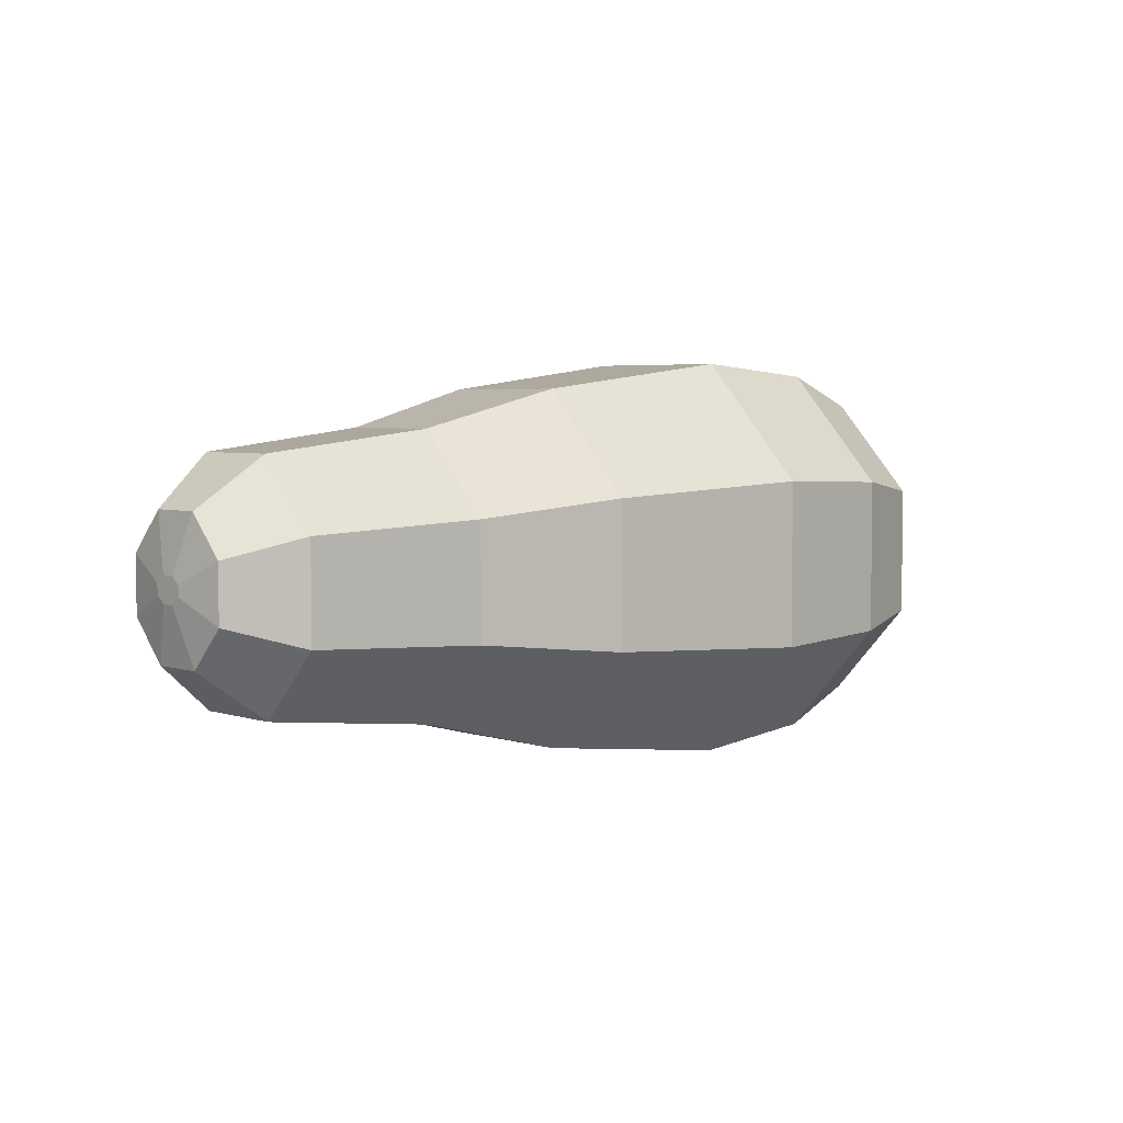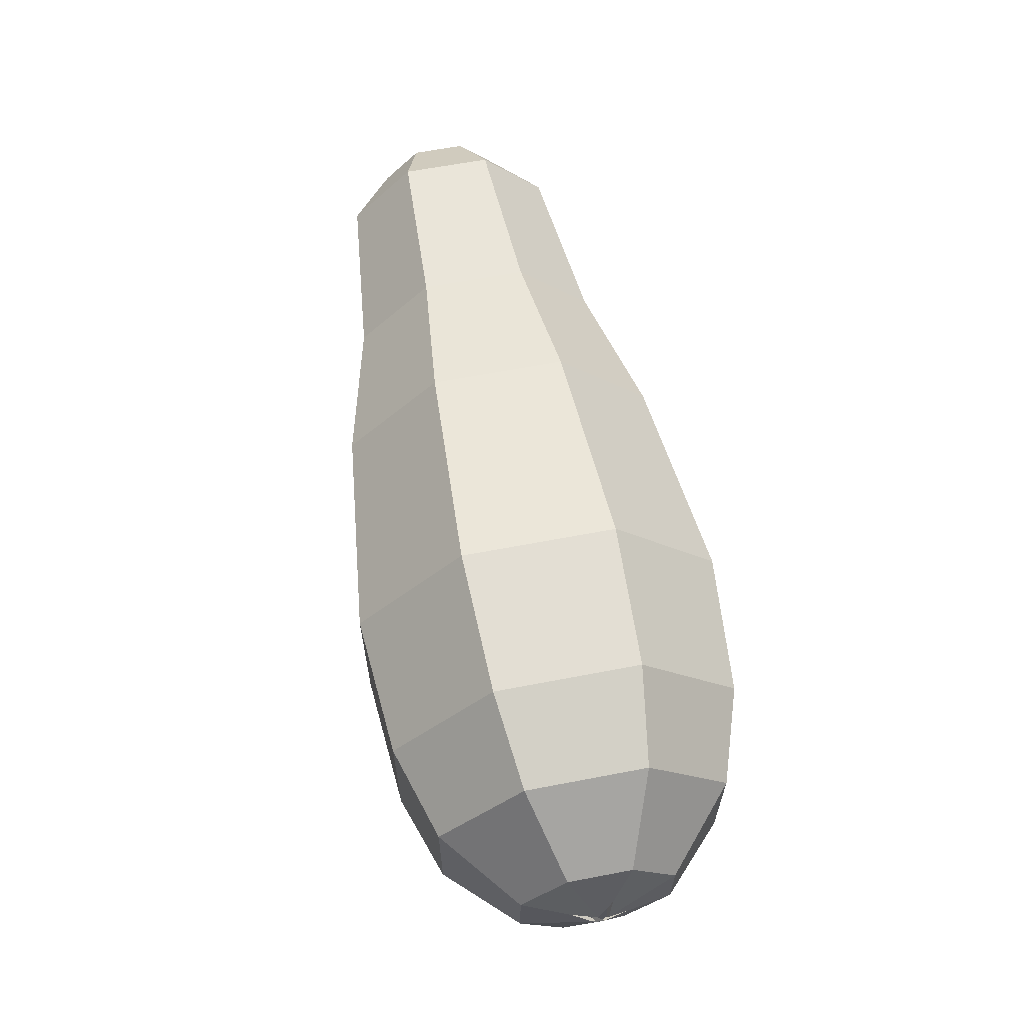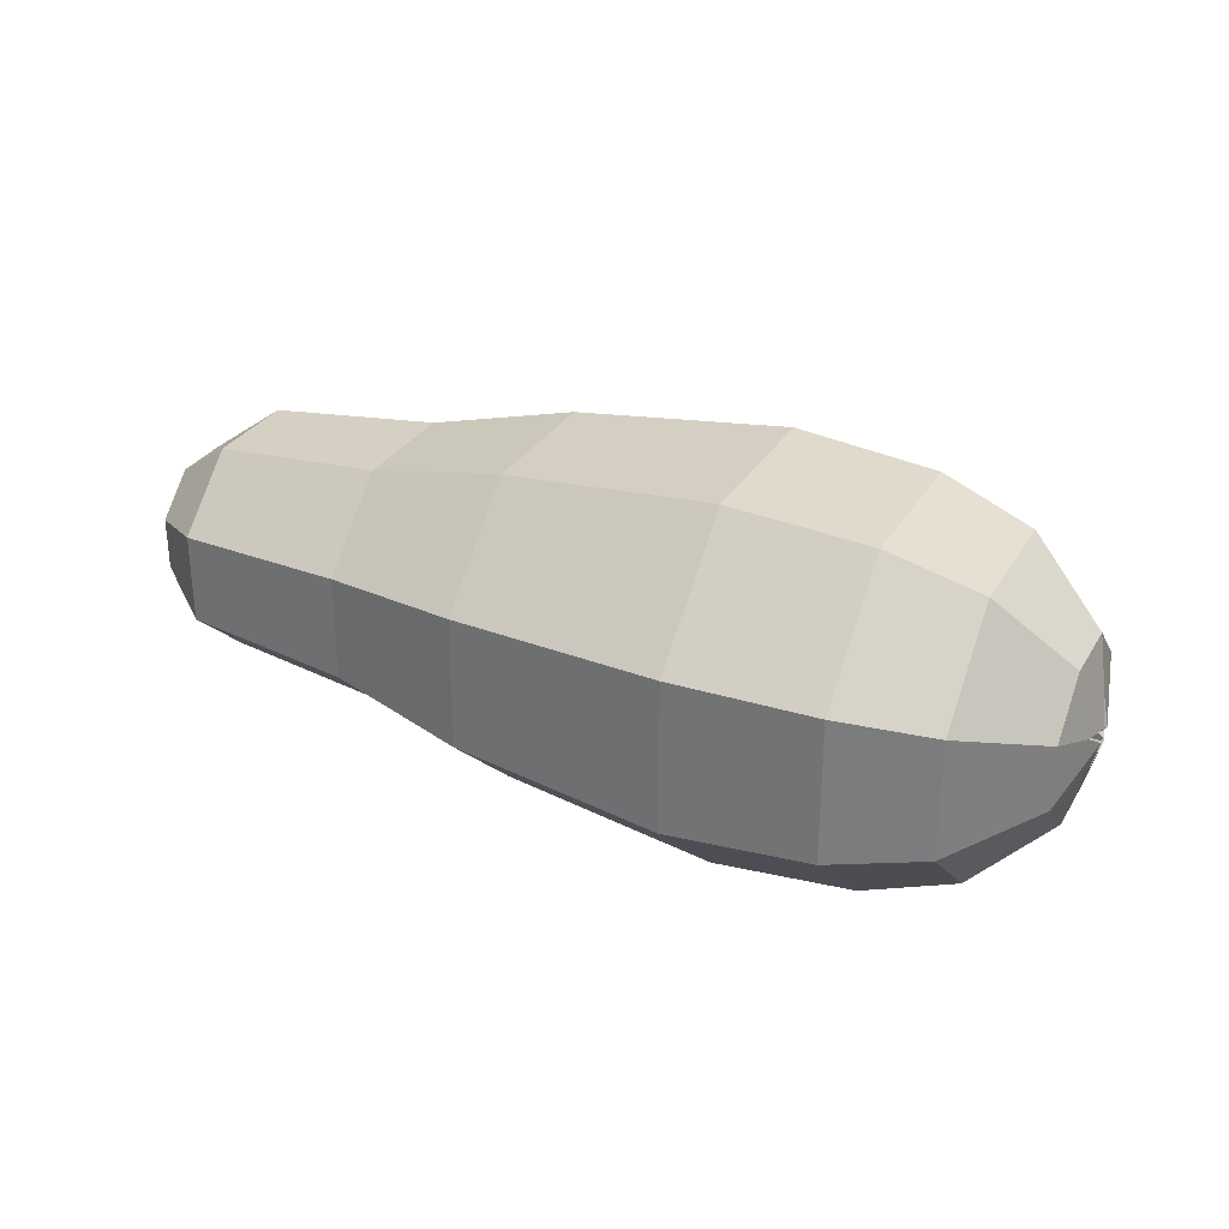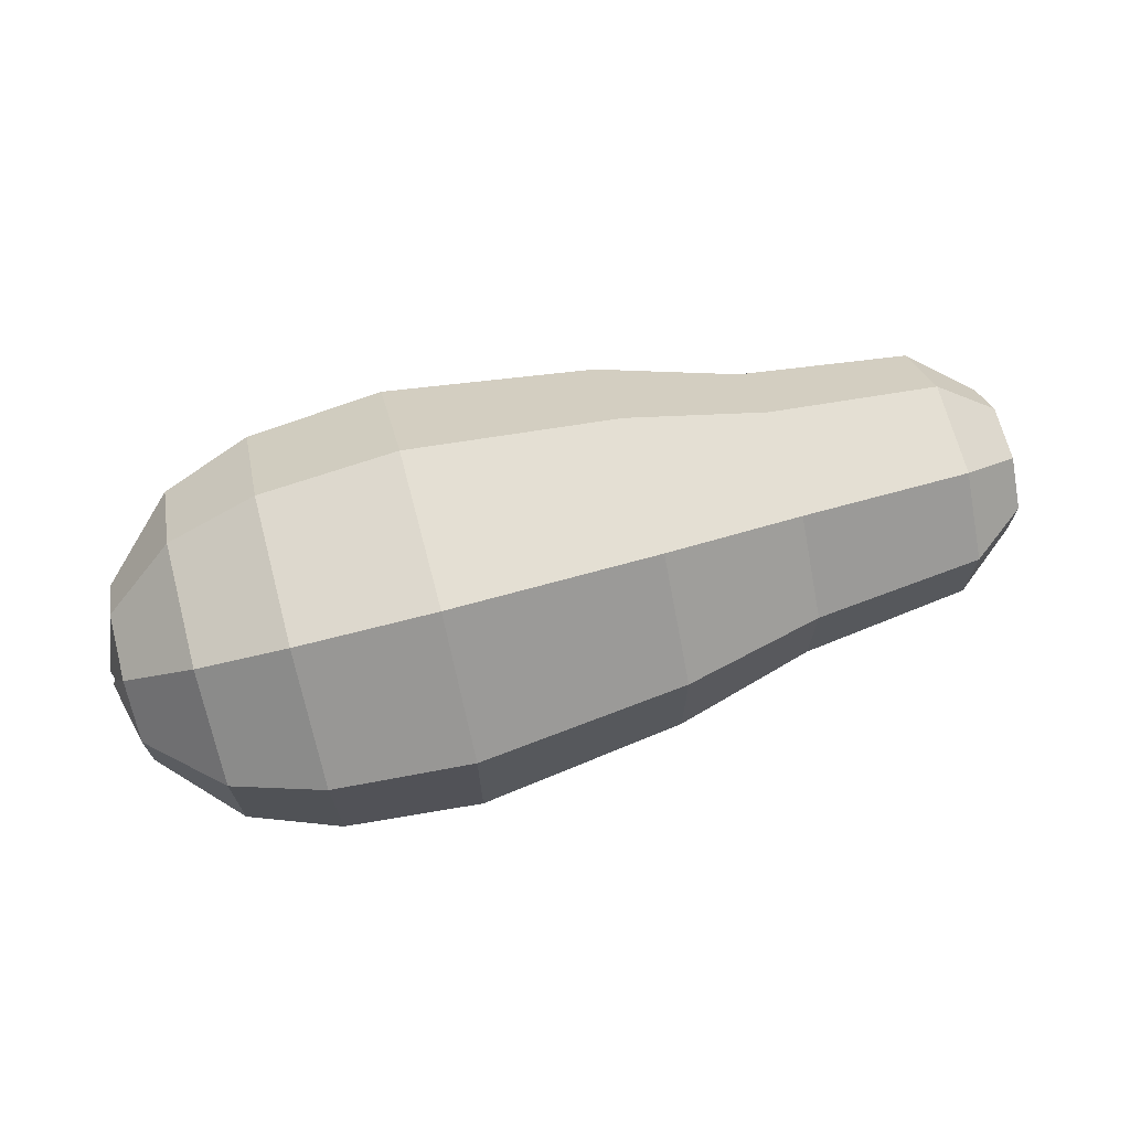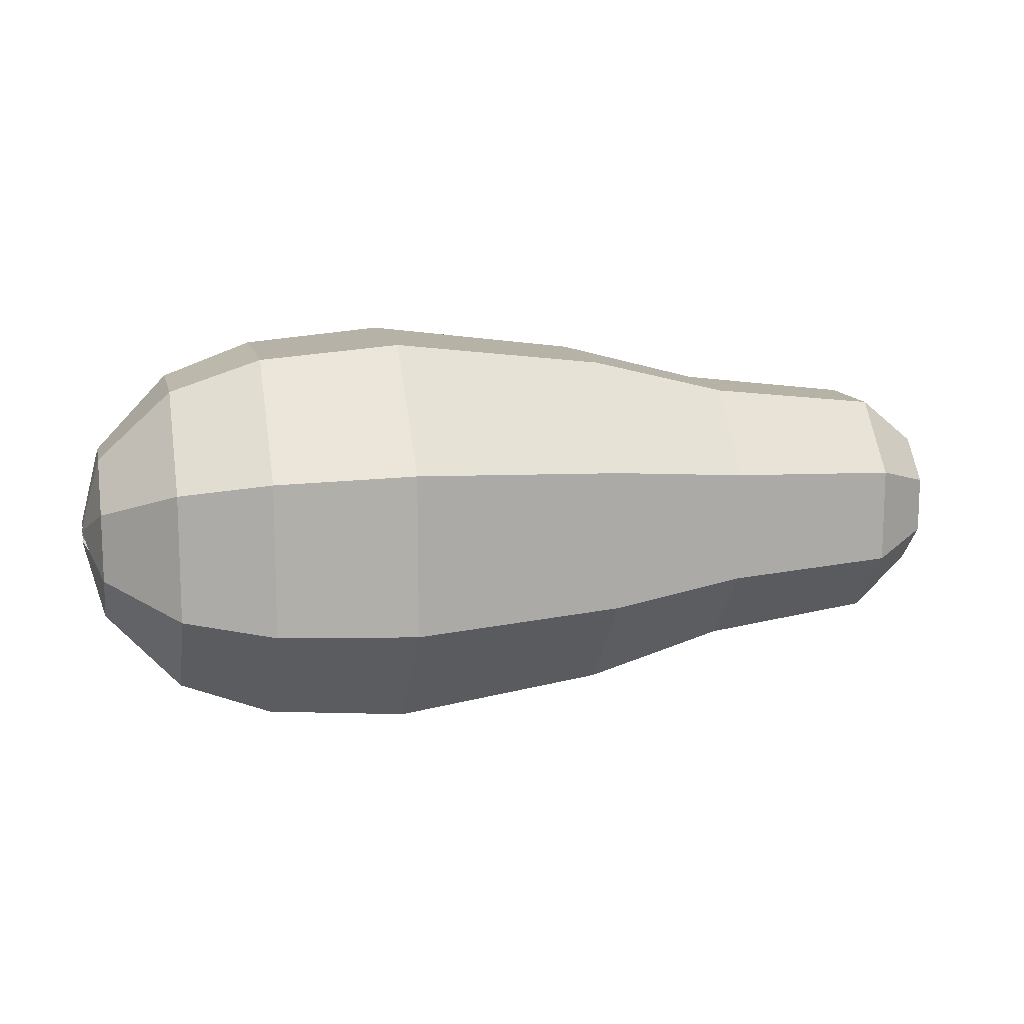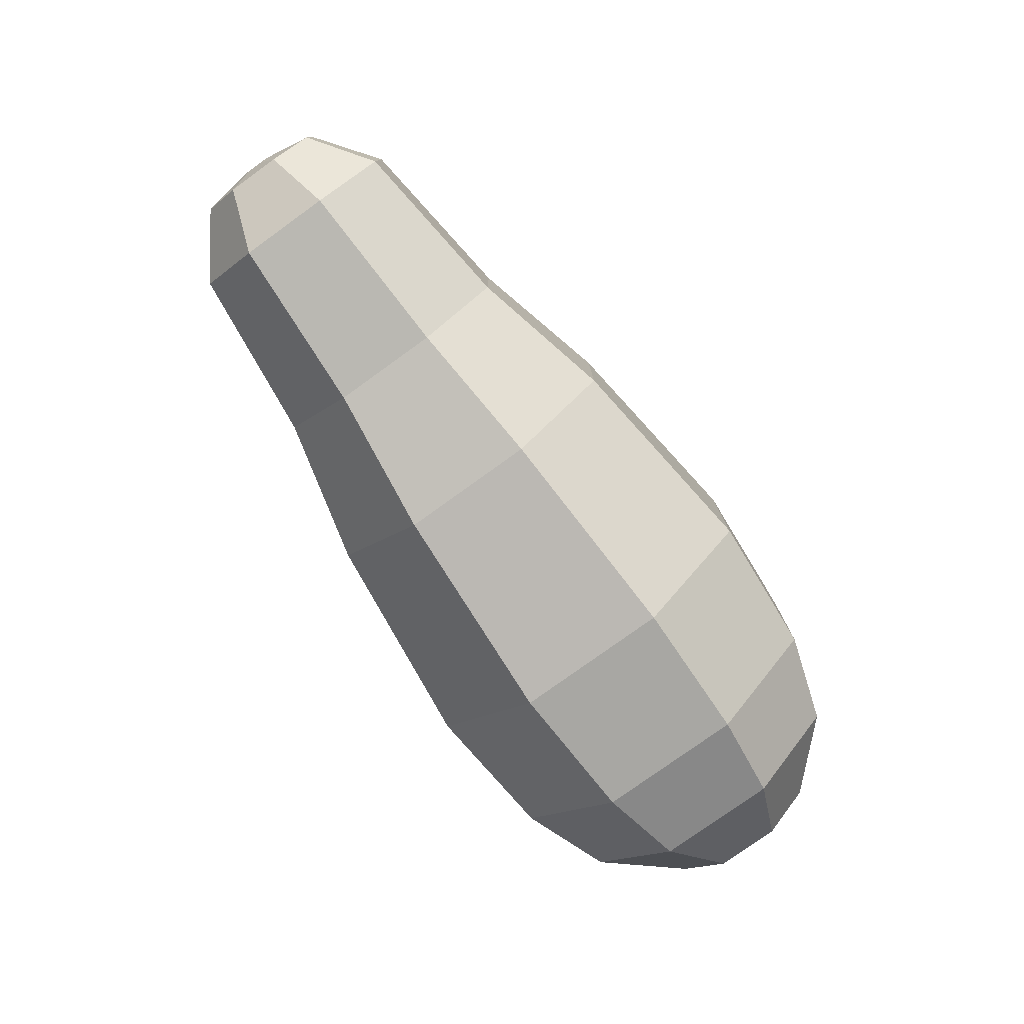
<metadata>
{"format":"obj","ext":"obj","renderer":"f3d","projection":"perspective","resolution":1024,"background":"white","views":[{"elev":4.4,"azim":136.4,"up":"+Z"},{"elev":62.8,"azim":-101.0,"up":"+Z"},{"elev":30.4,"azim":-154.1,"up":"+Y"},{"elev":69.3,"azim":-14.9,"up":"+Y"},{"elev":12.4,"azim":-12.8,"up":"+Z"},{"elev":-78.1,"azim":125.8,"up":"+Z"}]}
</metadata>
<code>
o Cylinder.001_Cylinder.002
v -0.07963 0.01614 -0.03869
v -0.05652 0.01923 -0.04669
v -0.07963 -0.01427 -0.03869
v -0.05652 -0.01736 -0.04669
v -0.07963 -0.03577 -0.01565
v -0.05652 -0.04324 -0.01896
v -0.07963 -0.03577 0.01693
v -0.05652 -0.04324 0.02025
v -0.07963 -0.01427 0.03997
v -0.05652 -0.01736 0.04798
v -0.07963 0.01614 0.03997
v -0.05652 0.01923 0.04798
v -0.07963 0.03764 0.01693
v -0.05652 0.04512 0.02025
v -0.07963 0.03764 -0.01565
v -0.05652 0.04512 -0.01896
v -0.02092 -0.01852 -0.04969
v -0.02092 0.02039 -0.04969
v -0.02092 -0.04604 -0.02021
v -0.02092 -0.04604 0.02149
v -0.02092 -0.01852 0.05098
v -0.02092 0.02039 0.05098
v -0.02092 0.04791 0.02149
v -0.02092 0.04791 -0.02021
v 0.03334 -0.01597 -0.04309
v 0.03334 0.01784 -0.04309
v 0.03334 -0.03988 -0.01747
v 0.03334 -0.03988 0.01876
v 0.03334 -0.01597 0.04437
v 0.03334 0.01784 0.04437
v 0.03334 0.04175 0.01876
v 0.03334 0.04175 -0.01747
v 0.06962 -0.01236 -0.03377
v 0.06962 0.01424 -0.03377
v 0.06962 -0.03118 -0.01361
v 0.06962 -0.03118 0.0149
v 0.06962 -0.01236 0.03505
v 0.06962 0.01424 0.03505
v 0.06962 0.03305 0.0149
v 0.06962 0.03305 -0.01361
v 0.1134 -0.01041 -0.02871
v 0.1134 0.01228 -0.02871
v 0.1134 -0.02646 -0.01151
v 0.1134 -0.02646 0.0128
v 0.1134 -0.01041 0.03
v 0.1134 0.01228 0.03
v 0.1134 0.02833 0.0128
v 0.1134 0.02833 -0.01151
v 0.1292 -0.005715 -0.01656
v 0.1292 0.007587 -0.01656
v 0.1292 -0.01512 -0.006483
v 0.1292 -0.01512 0.007769
v 0.1292 -0.005715 0.01785
v 0.1292 0.007587 0.01785
v 0.1292 0.01699 0.007769
v 0.1292 0.01699 -0.006483
v -0.0983 0.00908 -0.02042
v -0.0983 -0.007207 -0.02042
v -0.0983 -0.01872 -0.008083
v -0.0983 -0.01872 0.009369
v -0.0983 -0.007207 0.02171
v -0.0983 0.00908 0.02171
v -0.0983 0.0206 0.009369
v -0.0983 0.0206 -0.008083
v -0.1017 0.004026 -0.00735
v -0.1033 0.00011 -0.001494
v -0.1017 -0.006524 -0.002668
v -0.1033 -0.001058 0.001528
v -0.1017 -0.002154 0.008636
v -0.1033 0.001762 0.00278
v -0.1017 0.008396 0.003954
v -0.1033 0.00293 -0.000242
v -0.09957 0.003233 -0.005299
v -0.1031 0.000322 -0.000945
v -0.09957 -0.00461 -0.001818
v -0.1031 -0.000546 0.001301
v -0.09957 -0.001361 0.006585
v -0.1031 0.00155 0.002231
v -0.09957 0.006482 0.003104
v -0.1031 0.002419 -1.5e-05
v 0.1313 -0.000758 -0.00254
v 0.1313 0.00263 -0.00254
v 0.1313 -0.003153 -0.000675
v 0.1313 -0.003153 0.001961
v 0.1313 -0.000758 0.003826
v 0.1313 0.00263 0.003826
v 0.1313 0.005025 0.001961
v 0.1313 0.005025 -0.000675
v -0.05652 0.03218 0.03411
v -0.04513 0.02841 0.03951
v 0.006211 0.04483 -0.01884
v 0.05364 0.03688 0.000643
v 0.09153 0.03069 -0.01256
v 0.09326 0.02184 0.02304
v 0.05148 -0.01417 -0.03843
v 0.06962 -0.02177 -0.02369
v 0.03334 -0.02792 -0.03028
v -0.02092 -0.03228 -0.03495
v -0.07963 0.000936 -0.03869
v -0.05652 -0.04324 0.000643
v -0.05652 -0.04324 -0.009161
v -0.05652 -0.04324 0.01045
v -0.07963 -0.02502 0.02845
v -0.08896 -0.02725 0.01315
f 99 4 3
f 3 4 6 5
f 5 6 101 100 102 8 7
f 103 10 9
f 9 10 12 11
f 13 89 14
f 10 8 20 21
f 13 14 16 15
f 15 16 2 1
f 3 5 59 58
f 20 19 27 28
f 16 14 23 24
f 4 17 98
f 12 10 21 22
f 16 24 18
f 4 2 18 17
f 19 101 6
f 12 22 90
f 31 39 92
f 17 18 26 25
f 18 24 91 32 26
f 23 22 30 31
f 21 20 28 29
f 98 17 25 97
f 23 31 32 91
f 22 21 29 30
f 37 36 44 45
f 30 29 37 38
f 28 27 35 36
f 26 34 33
f 26 32 40 34
f 31 30 38 39
f 29 28 36 37
f 96 95 33
f 42 48 56 50
f 35 96 33 41 43
f 93 47 48
f 38 37 45 46
f 36 35 43 44
f 33 34 42 41
f 34 40 93 48 42
f 46 47 94
f 54 53 85 86
f 47 46 54 55
f 45 44 52 53
f 43 41 49 51
f 48 47 55 56
f 46 45 53 54
f 44 43 51 52
f 41 42 50
f 63 64 72 71
f 9 11 62 61
f 15 1 57 64
f 99 3 58 57
f 5 7 104 60 59
f 13 63 62
f 103 9 61 60 104
f 13 15 64 63
f 70 71 79 78
f 61 62 70 69
f 59 60 68 67
f 57 58 66 65
f 64 57 65 72
f 62 63 71 70
f 60 61 69 68
f 58 59 67 66
f 73 74 75 76 77 78 79 80
f 68 69 77 76
f 66 67 75 74
f 71 72 80 79
f 69 70 78 77
f 67 68 76 75
f 65 66 74 73
f 72 65 73 80
f 81 82 88 87 86 85 84 83
f 52 51 83 84
f 49 50 82 81
f 50 56 88 82
f 55 54 86 87
f 53 52 84 85
f 51 49 81 83
f 56 55 87 88
f 11 12 89 13
f 11 13 62
f 23 90 22
f 14 89 90 23
f 89 12 90
f 24 23 91
f 2 16 18
f 40 32 92
f 39 40 92
f 32 31 92
f 40 39 47 93
f 39 38 94
f 38 46 94
f 47 39 94
f 49 41 50
f 25 26 33 95
f 97 25 95
f 35 27 96
f 27 97 95 96
f 19 98 97 27
f 6 4 98 19
f 1 2 4 99
f 1 99 57
f 102 100 101 19 20
f 8 102 20
f 7 8 10 103
f 7 103 104

</code>
